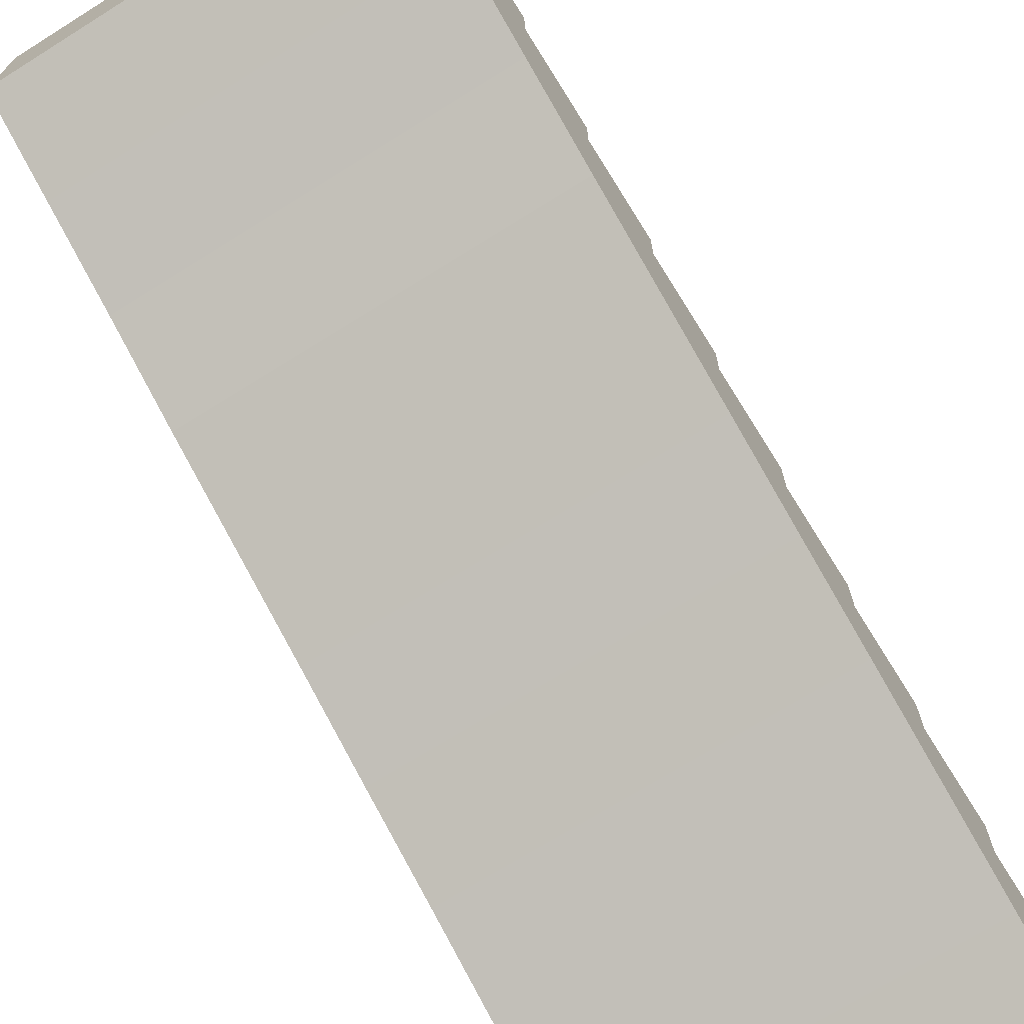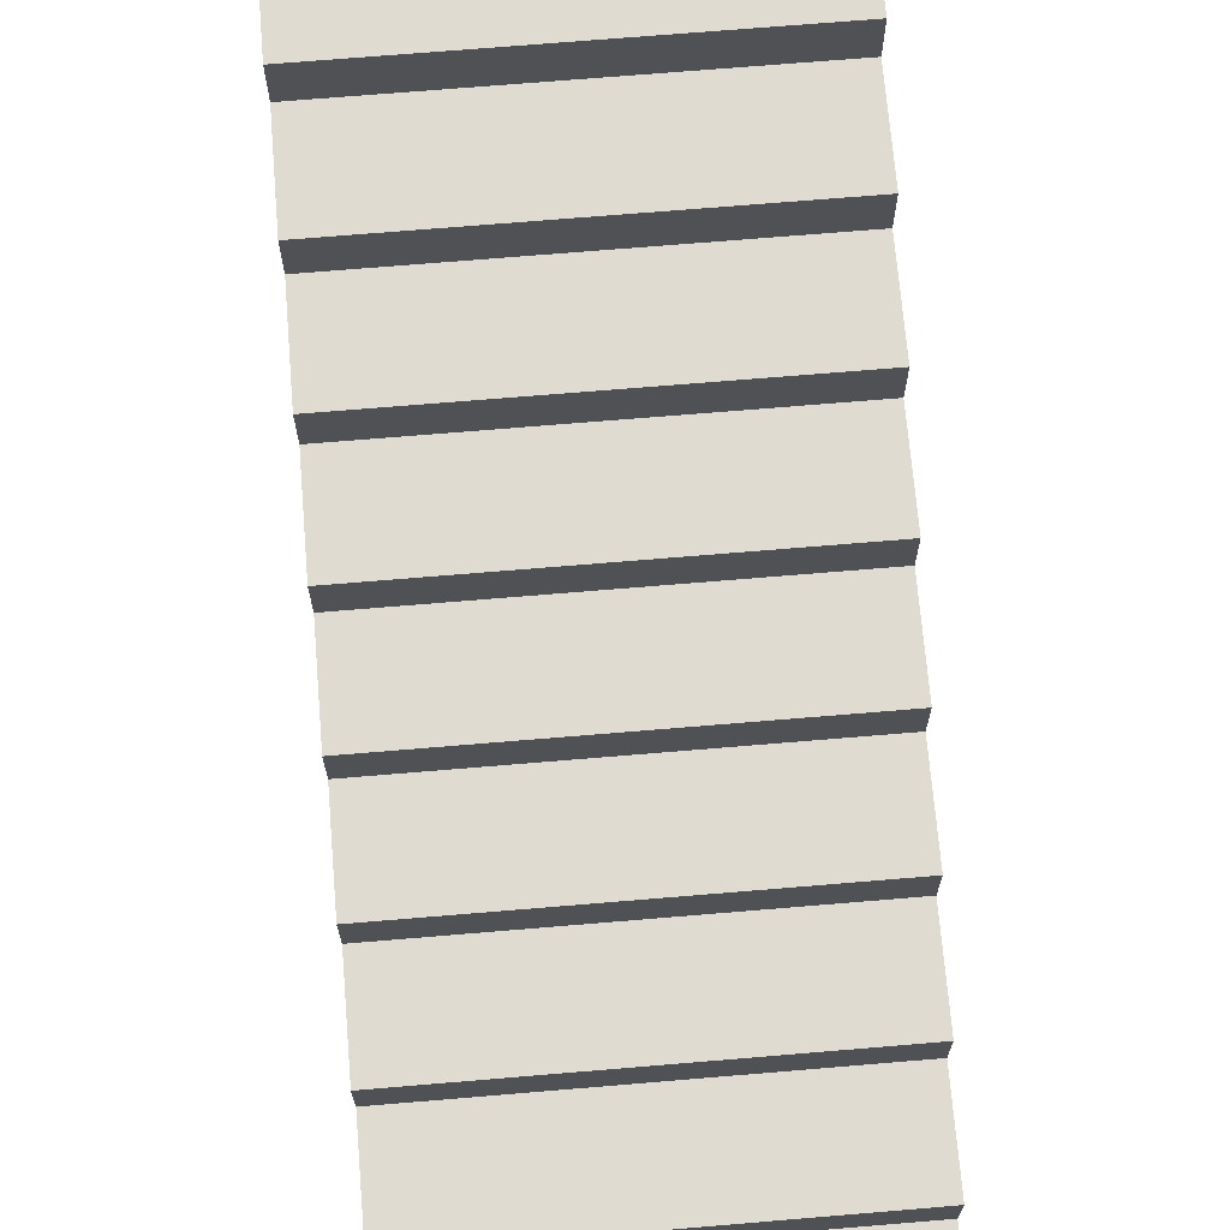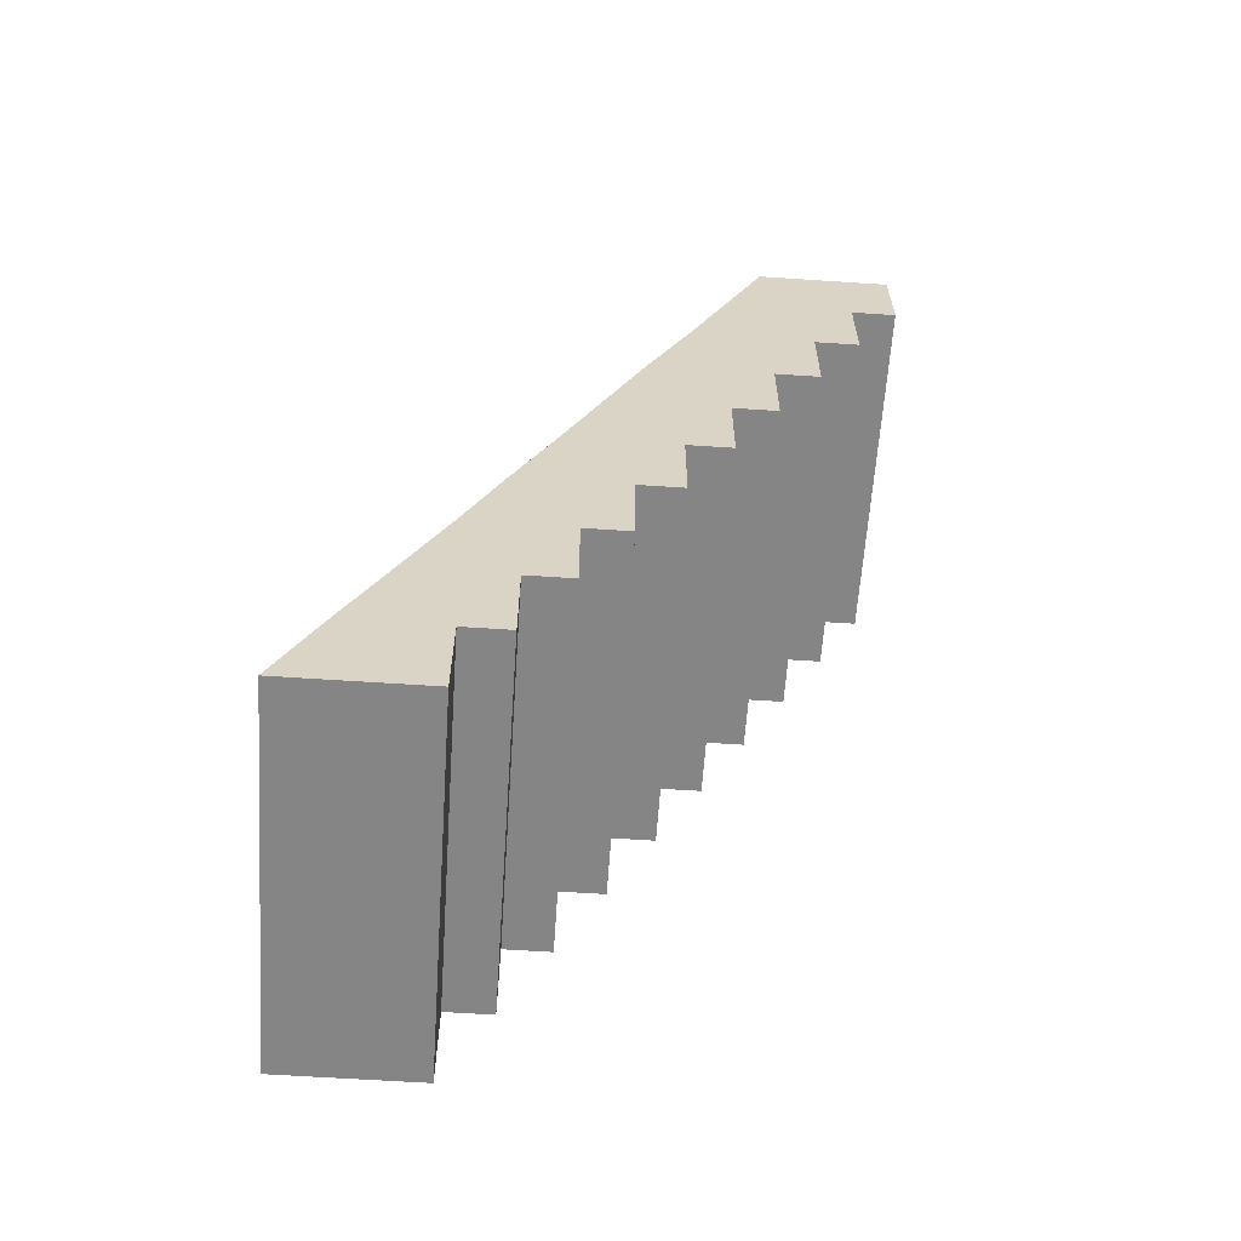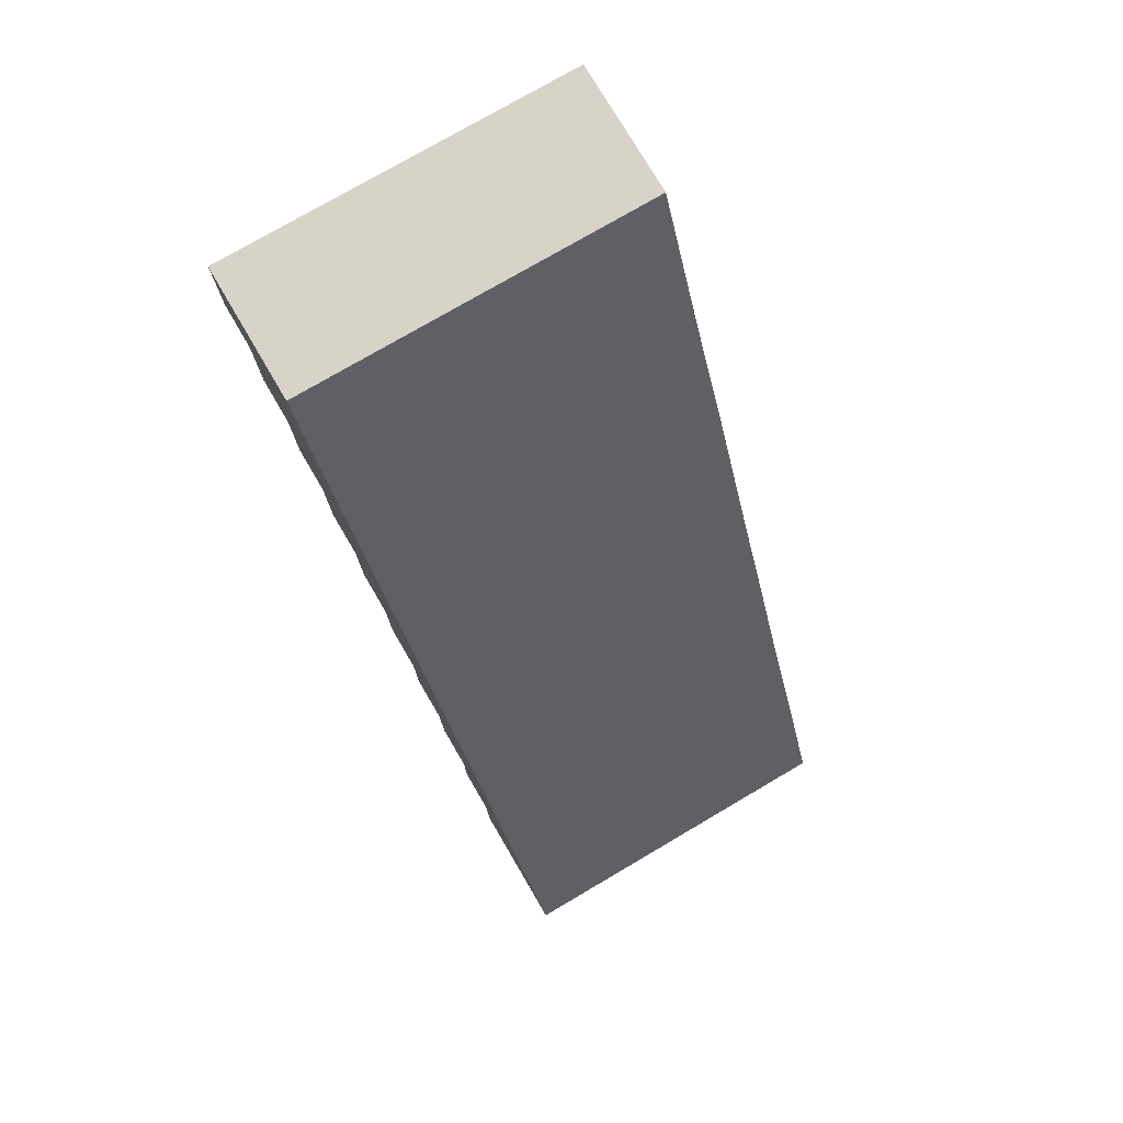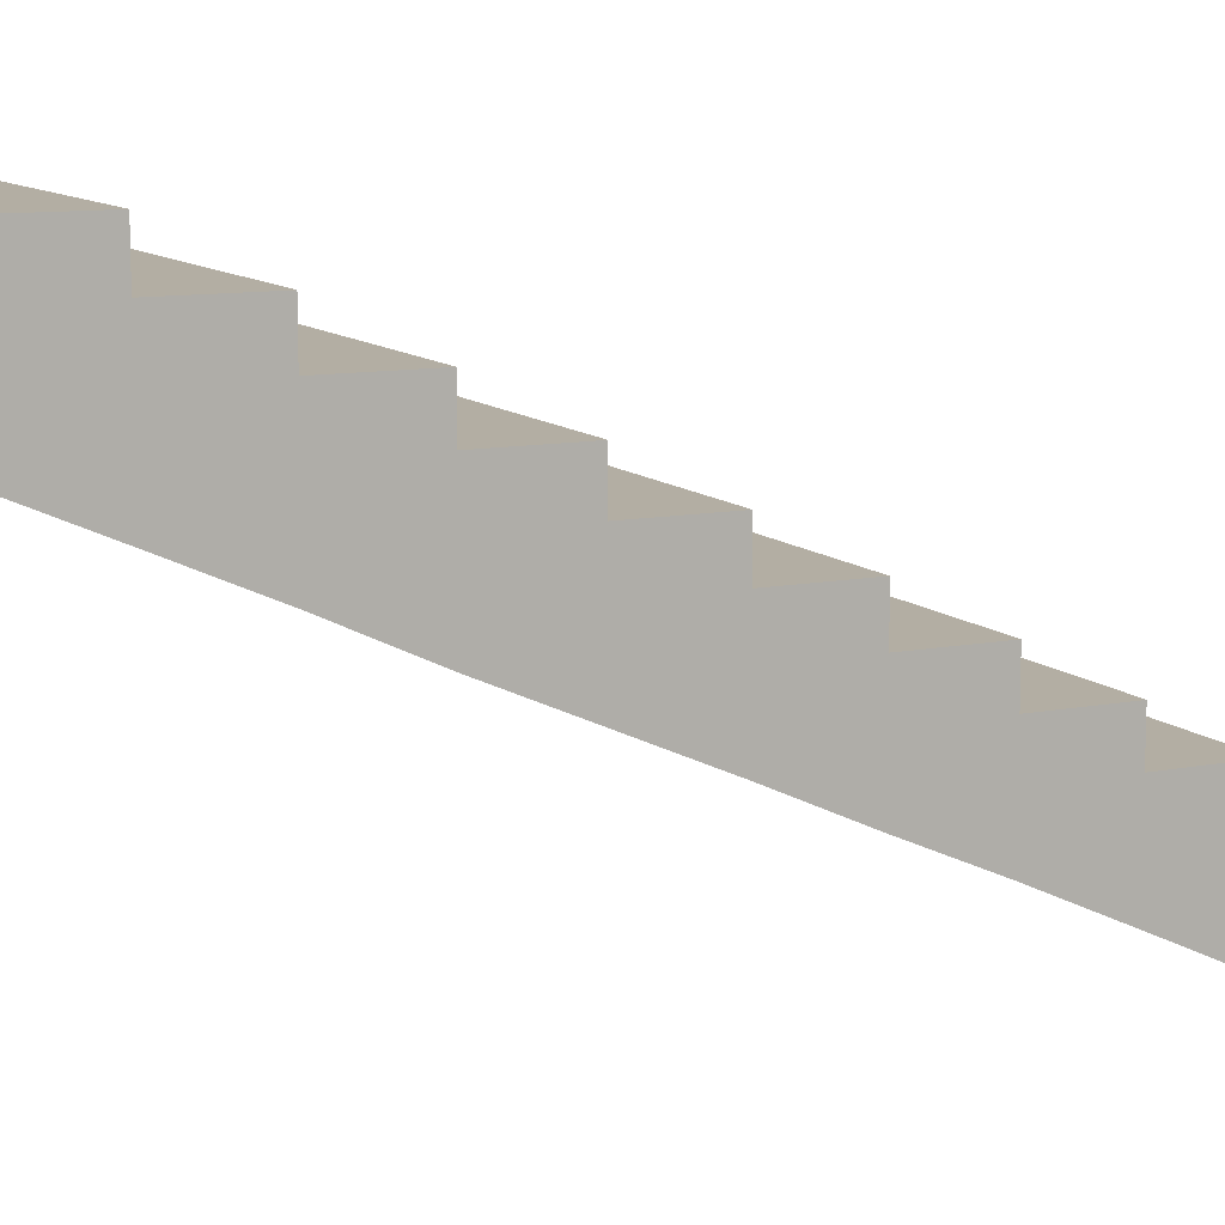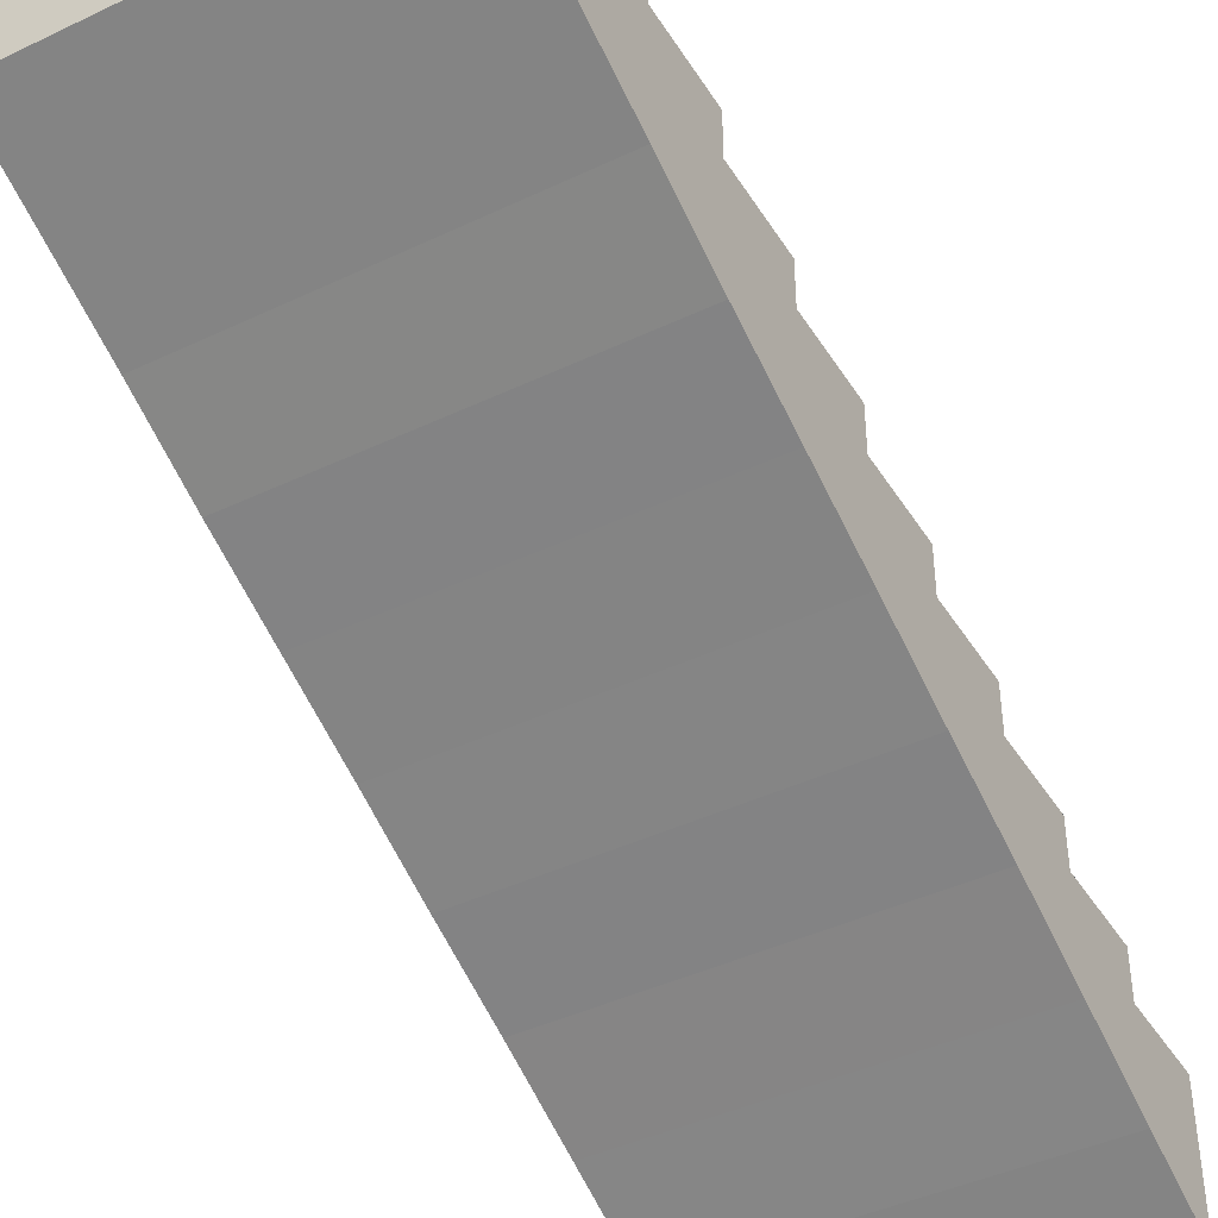
<metadata>
{"format":"obj","ext":"obj","renderer":"f3d","projection":"perspective","resolution":1024,"background":"white","views":[{"elev":-71.3,"azim":32.0,"up":"+Y"},{"elev":69.9,"azim":175.2,"up":"+Y"},{"elev":-61.7,"azim":86.1,"up":"+Z"},{"elev":76.4,"azim":-30.4,"up":"+Z"},{"elev":10.9,"azim":64.1,"up":"+Y"},{"elev":-42.5,"azim":29.6,"up":"+Y"}]}
</metadata>
<code>
o Stairs (4)
g Stairs (4)
v -21.07 40.58 72.25
v -19.07 40.58 72.25
v -21.07 40.83 72.25
v -19.07 40.83 72.25
v -21.07 40.83 72.75
v -19.07 40.83 72.75
v -21.07 41.08 72.75
v -19.07 41.08 72.75
v -21.07 41.08 73.25
v -19.07 41.08 73.25
v -21.07 41.33 73.25
v -19.07 41.33 73.25
v -21.07 41.33 73.75
v -19.07 41.33 73.75
v -21.07 41.58 73.75
v -19.07 41.58 73.75
v -21.07 41.58 74.25
v -19.07 41.58 74.25
v -21.07 41.83 74.25
v -19.07 41.83 74.25
v -21.07 41.83 74.75
v -19.07 41.83 74.75
v -21.07 42.08 74.75
v -19.07 42.08 74.75
v -21.07 42.08 75.25
v -19.07 42.08 75.25
v -21.07 42.33 75.25
v -19.07 42.33 75.25
v -21.07 42.33 75.75
v -19.07 42.33 75.75
v -21.07 42.58 75.75
v -19.07 42.58 75.75
v -21.07 42.58 76.25
v -19.07 42.58 76.25
v -21.07 42.83 76.25
v -19.07 42.83 76.25
v -21.07 42.83 76.75
v -19.07 42.83 76.75
v -21.07 43.08 76.75
v -19.07 43.08 76.75
v -21.07 43.08 77.25
v -19.07 43.08 77.25
v -19.07 40.08 72.25
v -19.07 40.3 72.75
v -21.07 40.08 72.25
v -21.07 40.53 73.25
v -21.07 40.3 72.75
v -19.07 40.53 73.25
v -19.07 40.76 73.75
v -21.07 40.76 73.75
v -19.07 40.98 74.25
v -19.07 41.21 74.75
v -21.07 41.21 74.75
v -21.07 40.98 74.25
v -21.07 41.43 75.25
v -19.07 41.43 75.25
v -19.07 41.65 75.75
v -21.07 41.65 75.75
v -21.07 41.89 76.25
v -19.07 41.89 76.25
v -19.07 42.11 76.75
v -21.07 42.11 76.75
v -19.07 42.33 77.25
v -21.07 42.33 77.25
f 3 4 2 1
f 5 6 4 3
f 7 8 6 5
f 9 10 8 7
f 11 12 10 9
f 13 14 12 11
f 15 16 14 13
f 17 18 16 15
f 19 20 18 17
f 21 22 20 19
f 23 24 22 21
f 25 26 24 23
f 27 28 26 25
f 29 30 28 27
f 31 32 30 29
f 33 34 32 31
f 35 36 34 33
f 37 38 36 35
f 39 40 38 37
f 41 42 40 39
f 44 43 4 6
f 43 45 1 2
f 47 46 9 7
f 48 44 8 10
f 49 48 12 14
f 46 50 13 11
f 51 49 16 18
f 52 51 20 22
f 54 53 21 19
f 50 54 17 15
f 45 47 5 3
f 53 55 25 23
f 56 52 24 26
f 57 56 28 30
f 55 58 29 27
f 58 59 33 31
f 60 57 32 34
f 61 60 36 38
f 59 62 37 35
f 63 61 40 42
f 64 63 42 41
f 62 64 41 39
f 61 63 64 62
f 60 61 62 59
f 57 60 59 58
f 56 57 58 55
f 52 56 55 53
f 51 52 53 54
f 49 51 54 50
f 48 49 50 46
f 43 44 47 45
f 44 48 46 47

</code>
